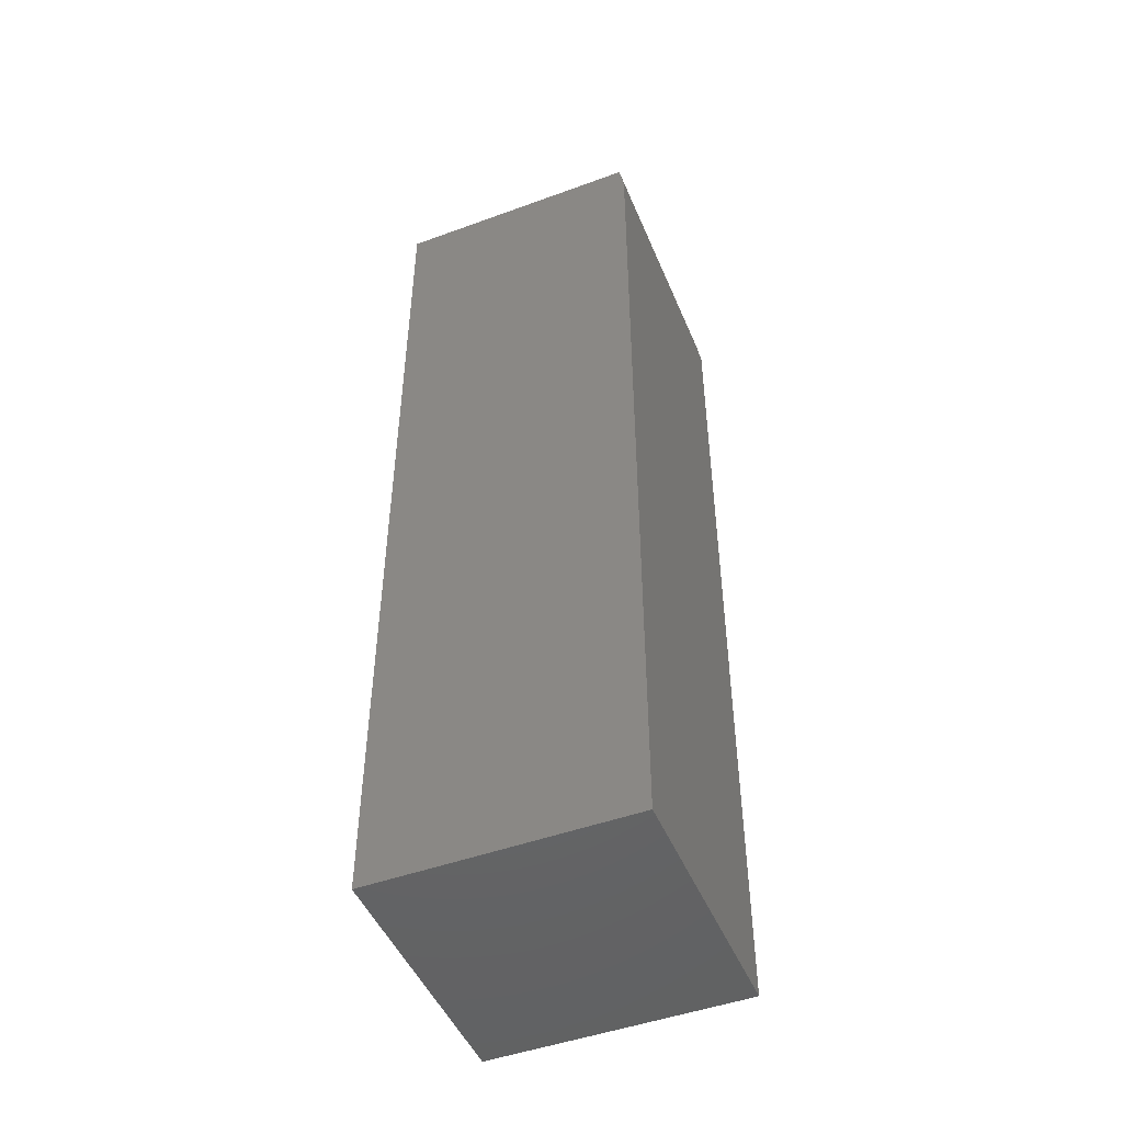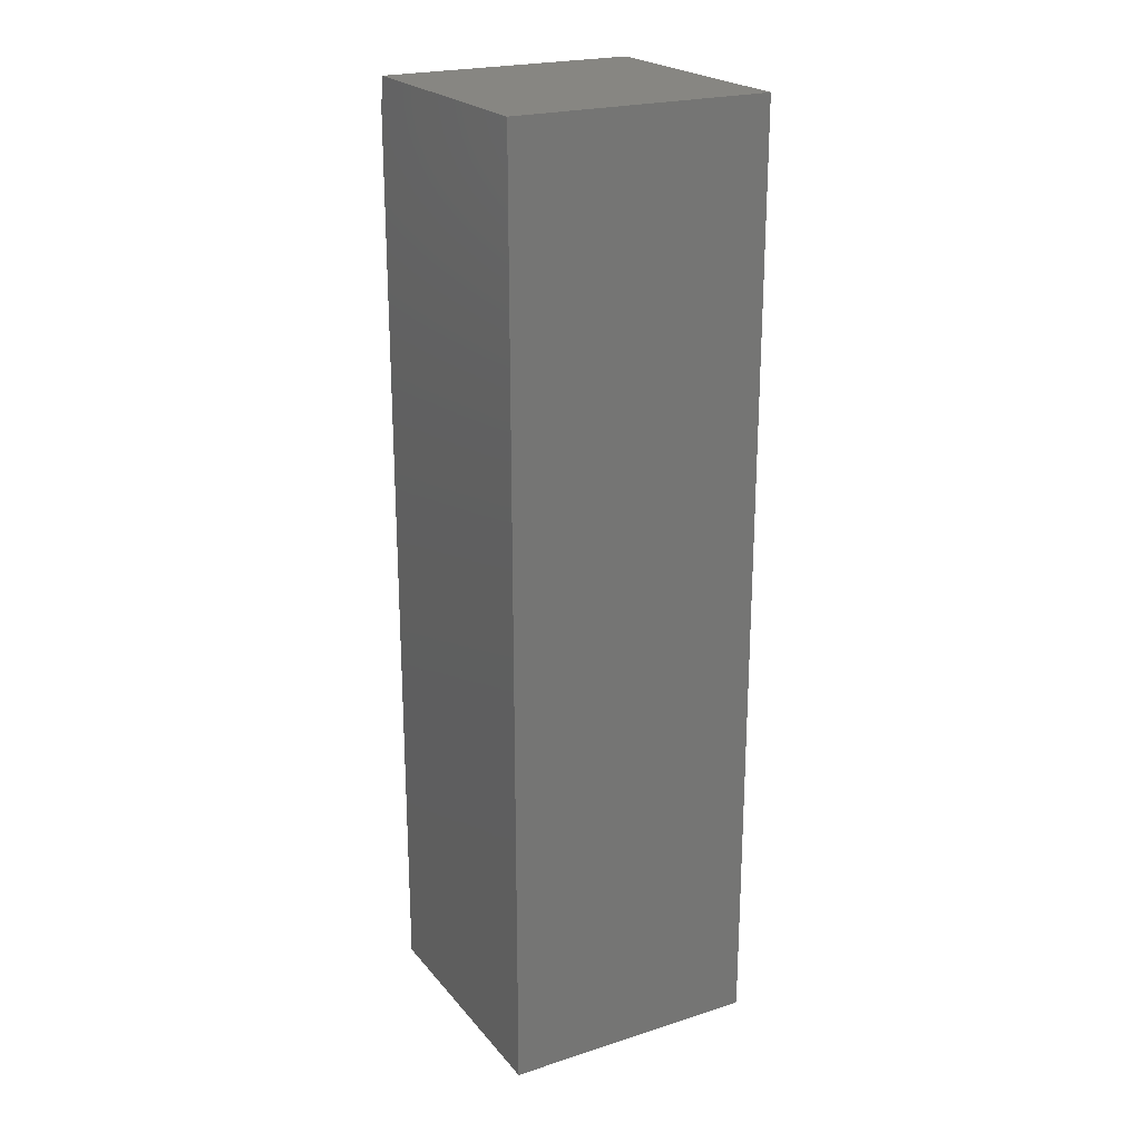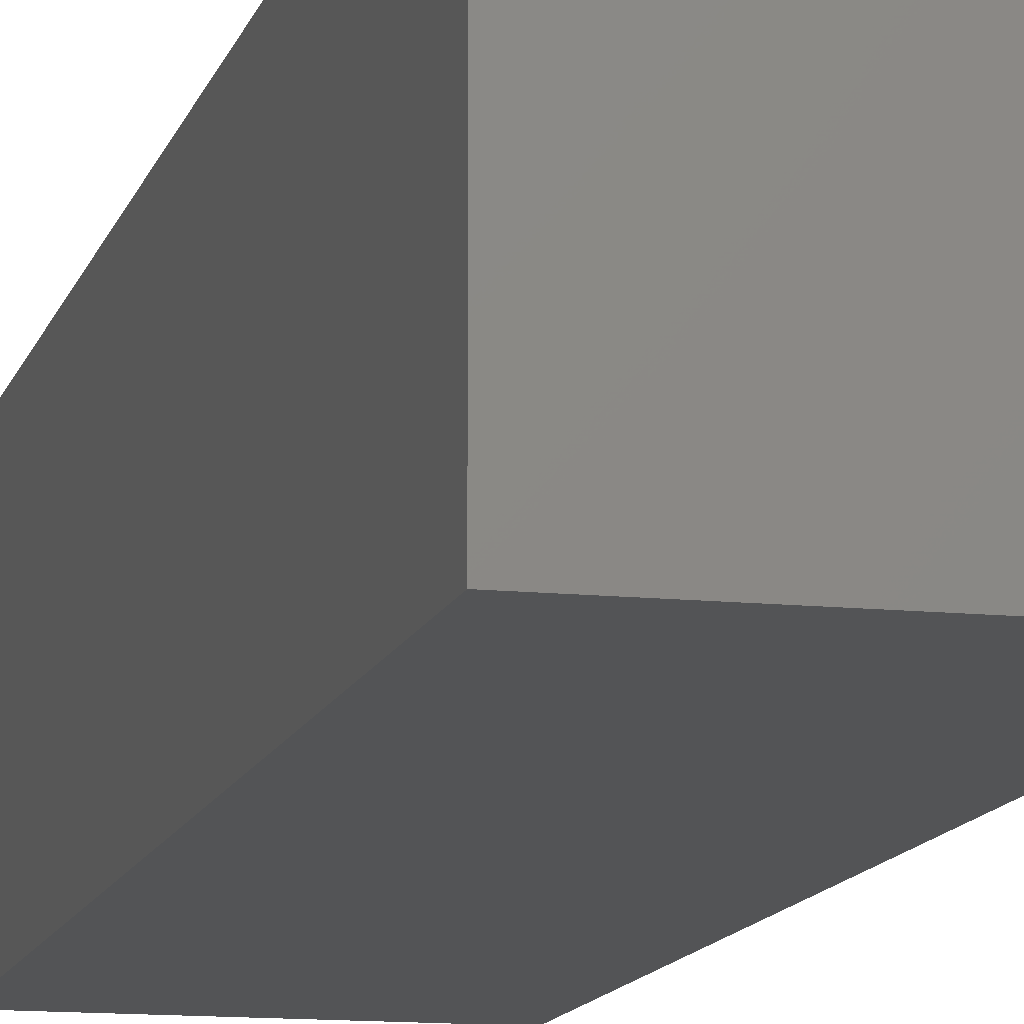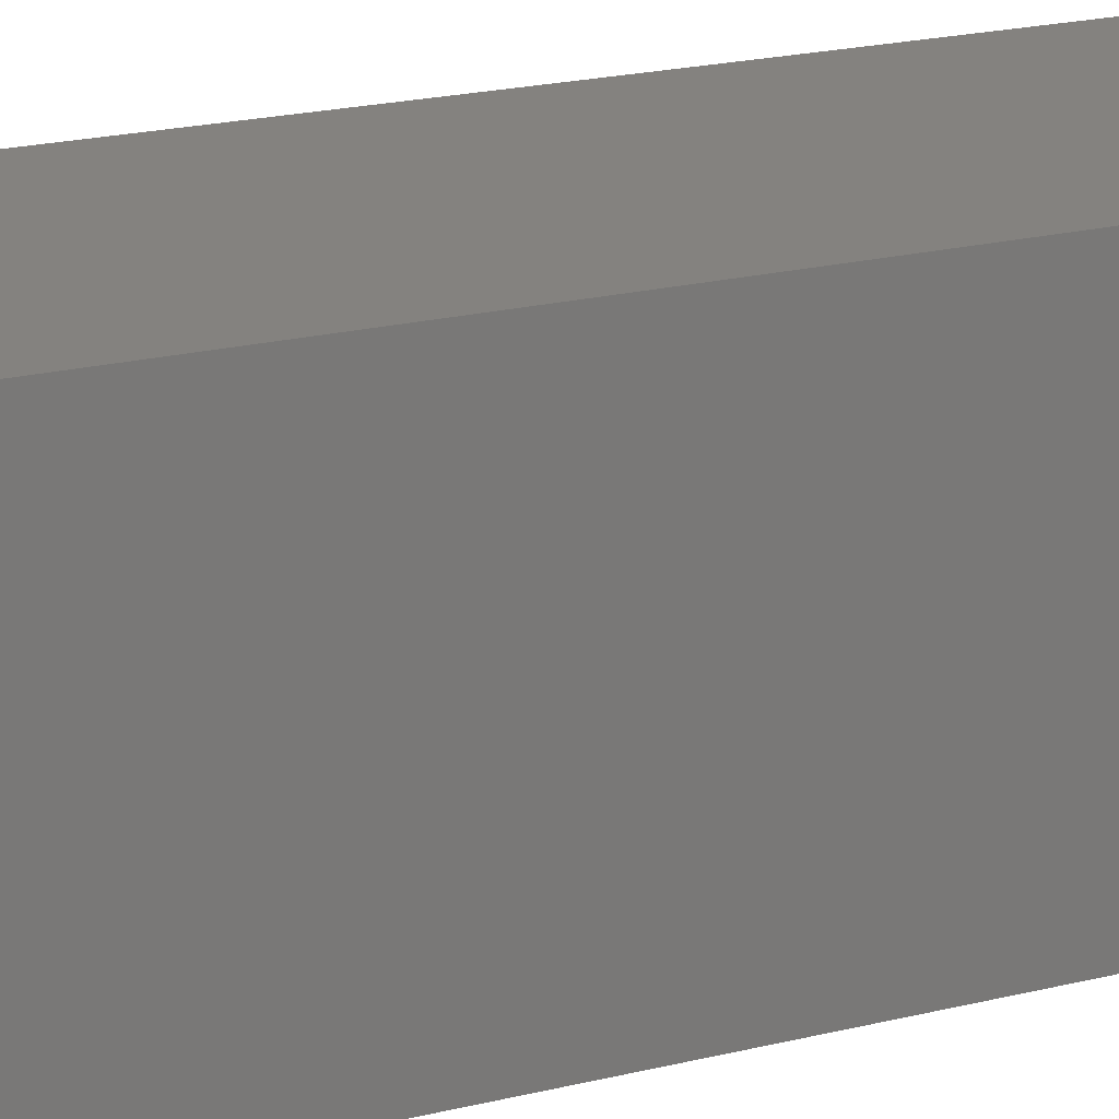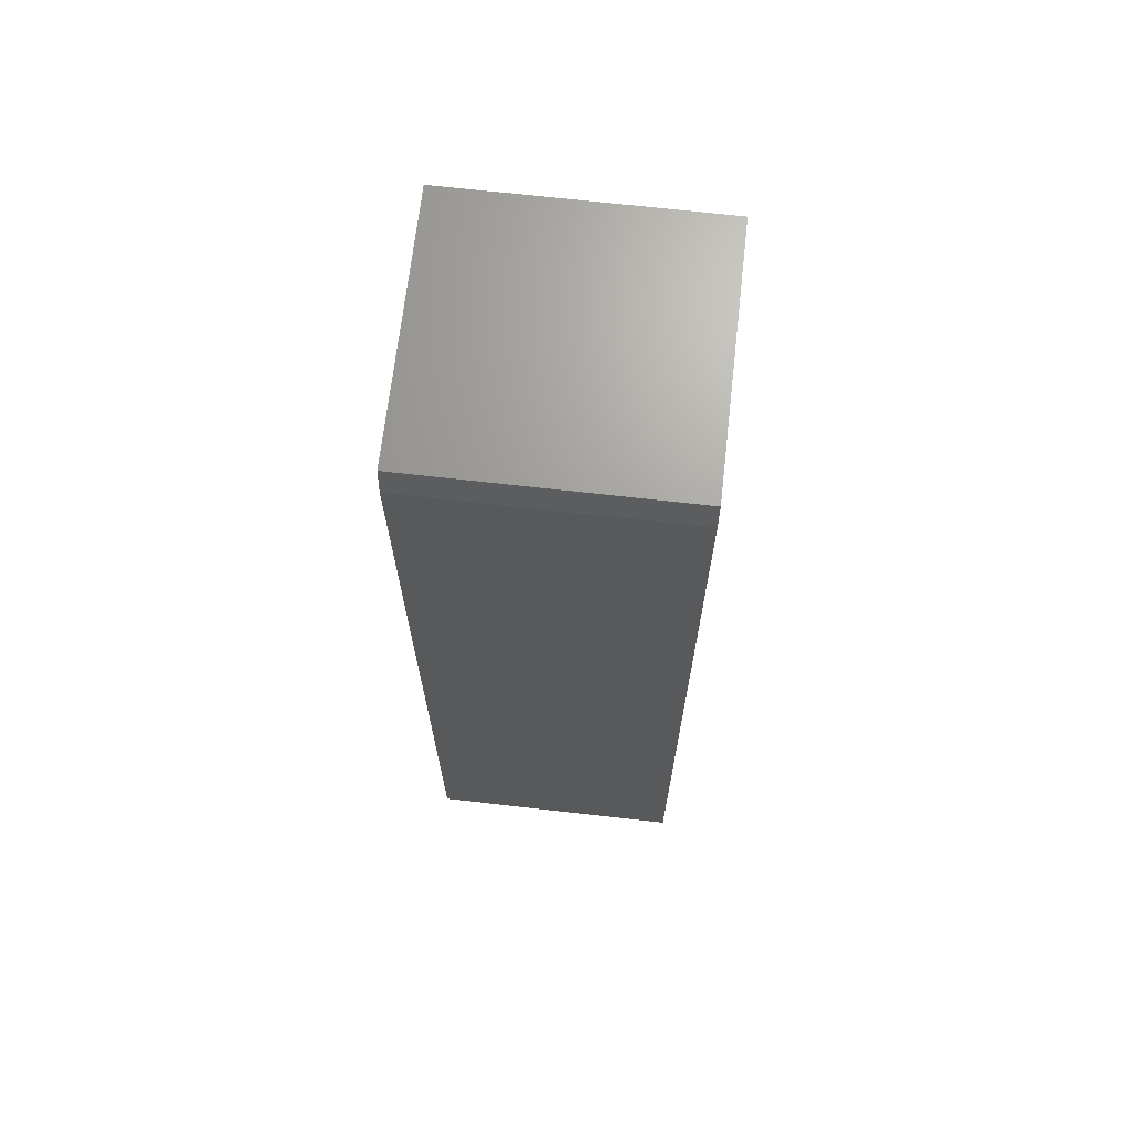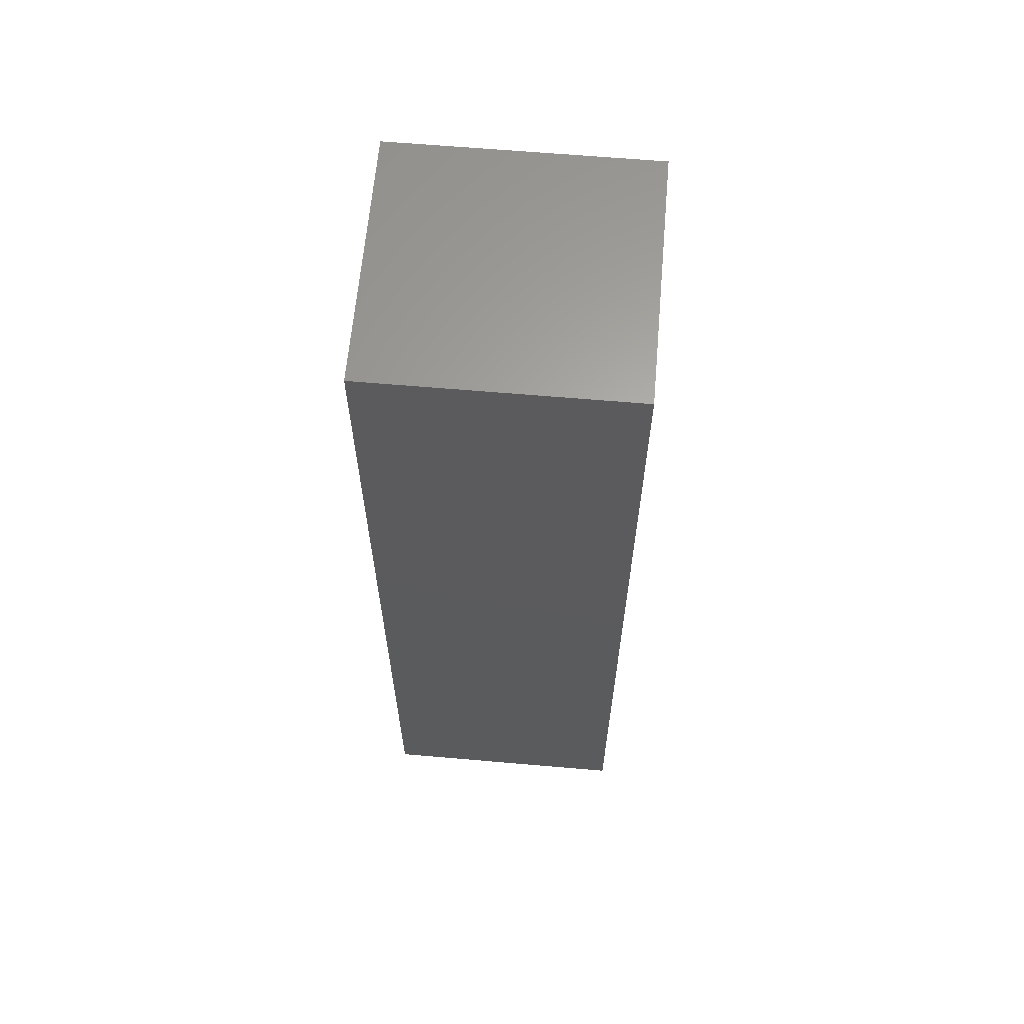
<metadata>
{"format":"stl","ext":"stl","renderer":"f3d","projection":"perspective","resolution":1024,"background":"white","views":[{"elev":-48.2,"azim":-67.8,"up":"+Y"},{"elev":22.5,"azim":151.2,"up":"+Y"},{"elev":-12.3,"azim":166.1,"up":"+Z"},{"elev":17.7,"azim":-117.6,"up":"+Z"},{"elev":68.6,"azim":6.5,"up":"+Y"},{"elev":63.2,"azim":-175.0,"up":"+Y"}]}
</metadata>
<code>
# stl→obj: 10 verts, 16 faces
v -0.2031 -0.75 0.4062
v 0.2074 -0.75 0.4062
v -0.2031 0.7031 0.4062
v 0.2074 0.7031 0.4062
v -0.2031 -0.75 0
v -0.2031 0.75 0
v -0.2031 0.75 0.3984
v 0.2074 0.75 0.3984
v 0.2074 0.75 0
v 0.2074 -0.75 0
f 1 2 3
f 3 2 4
f 5 1 6
f 6 1 3
f 6 3 7
f 8 9 7
f 7 9 6
f 2 10 4
f 4 10 9
f 4 9 8
f 3 4 7
f 7 4 8
f 5 6 10
f 10 6 9
f 1 5 2
f 2 5 10

</code>
